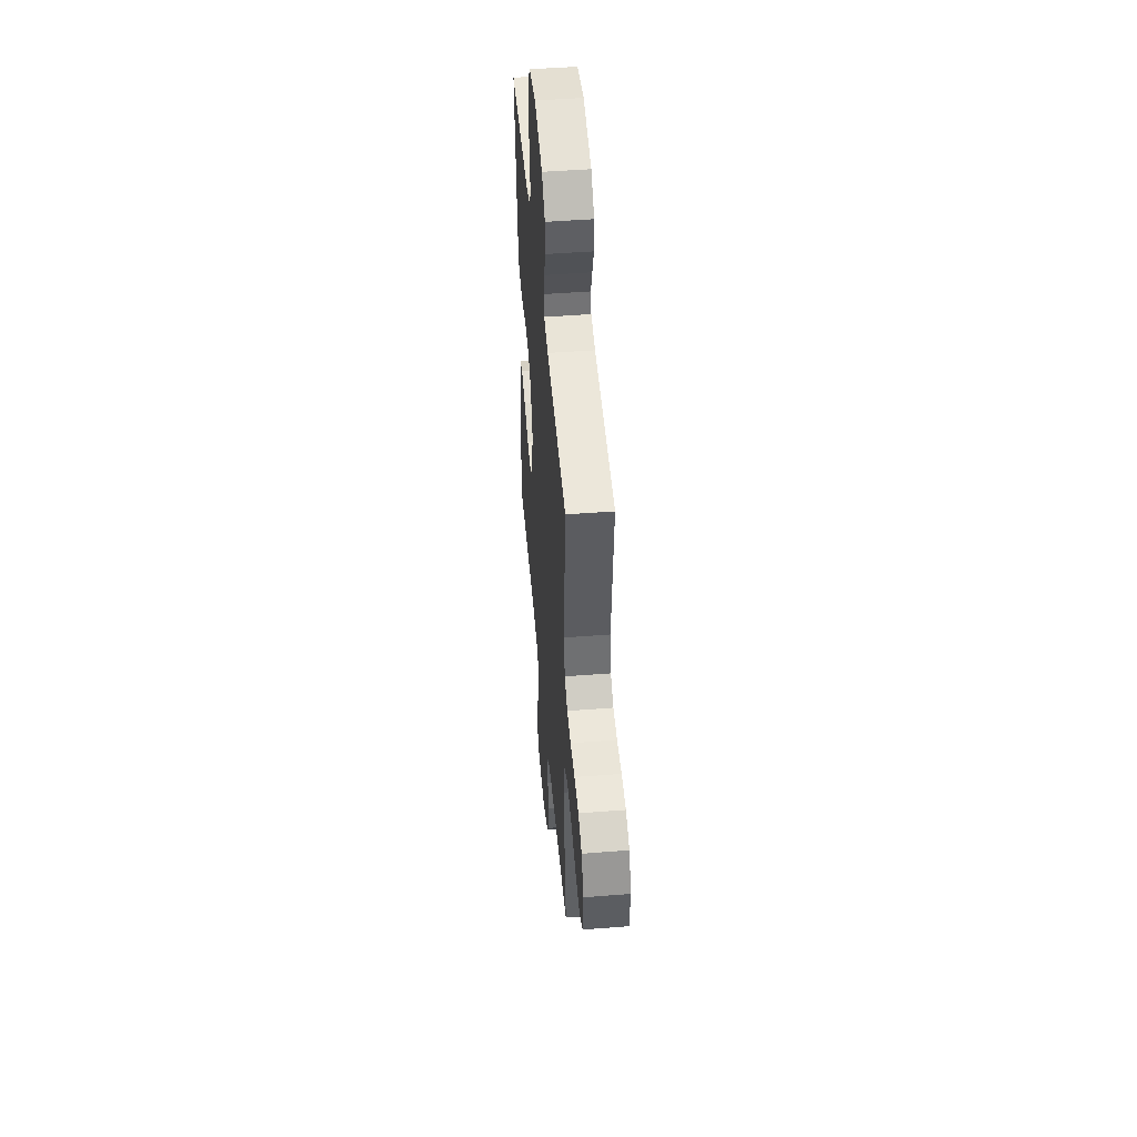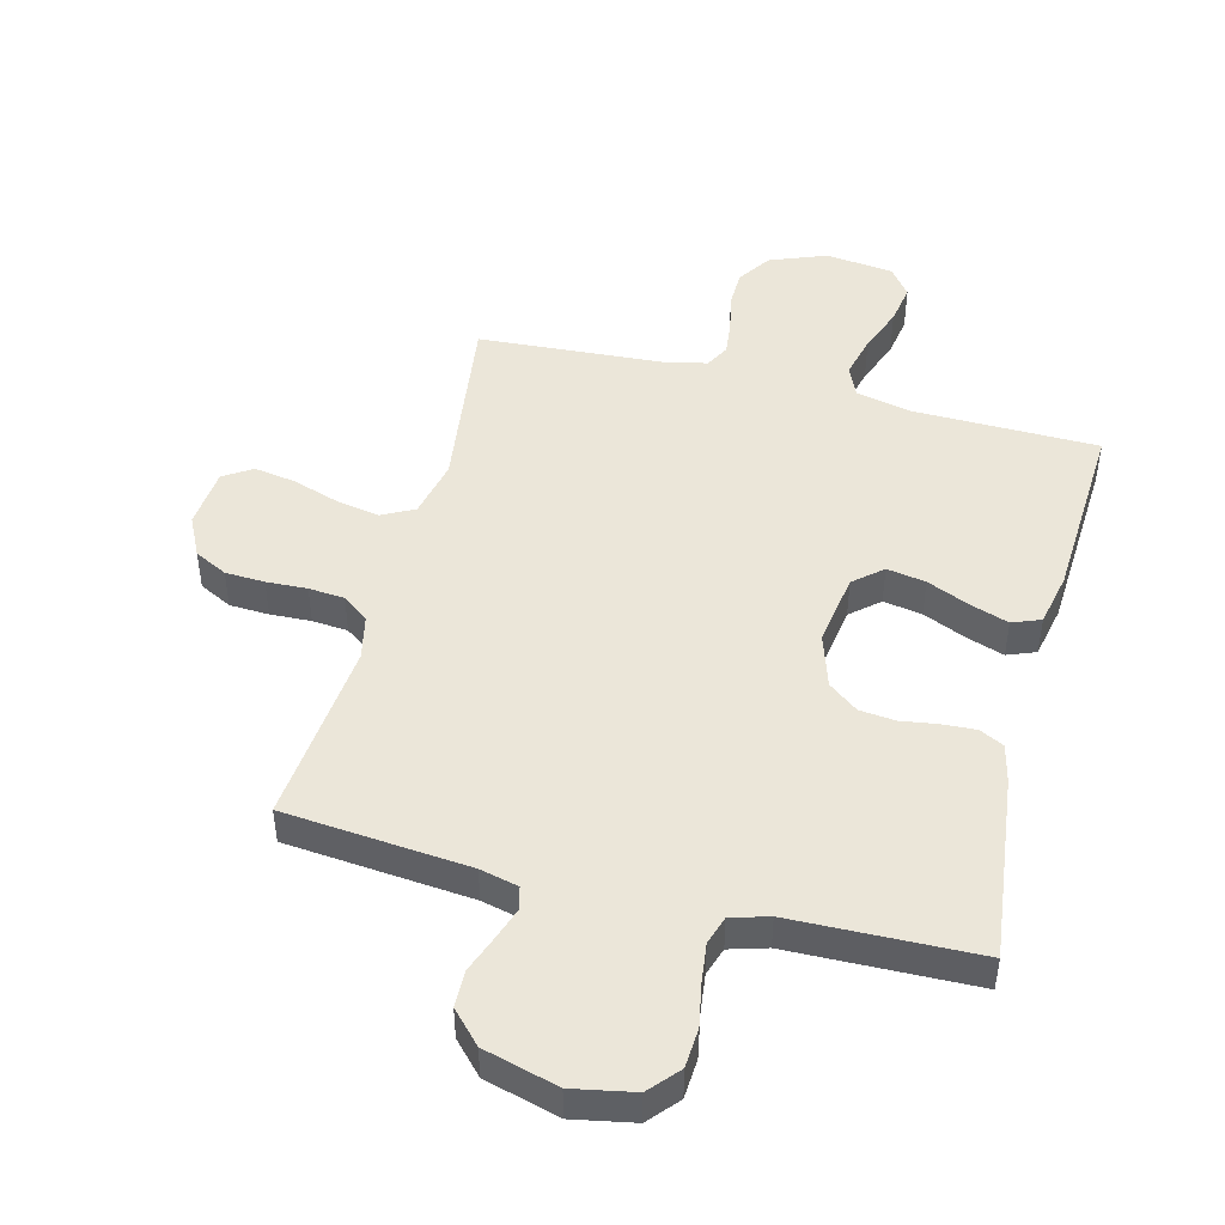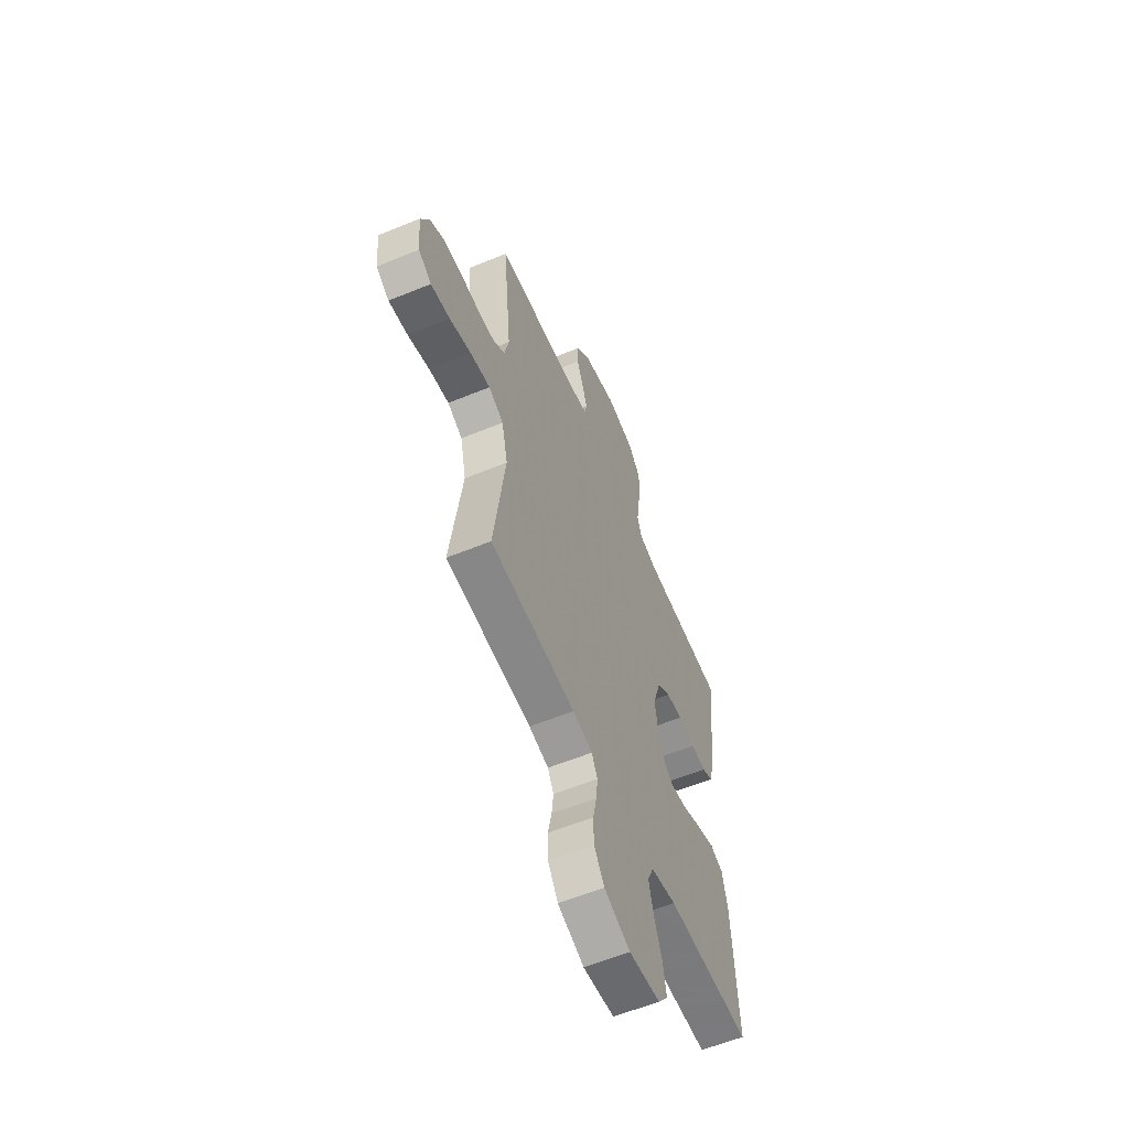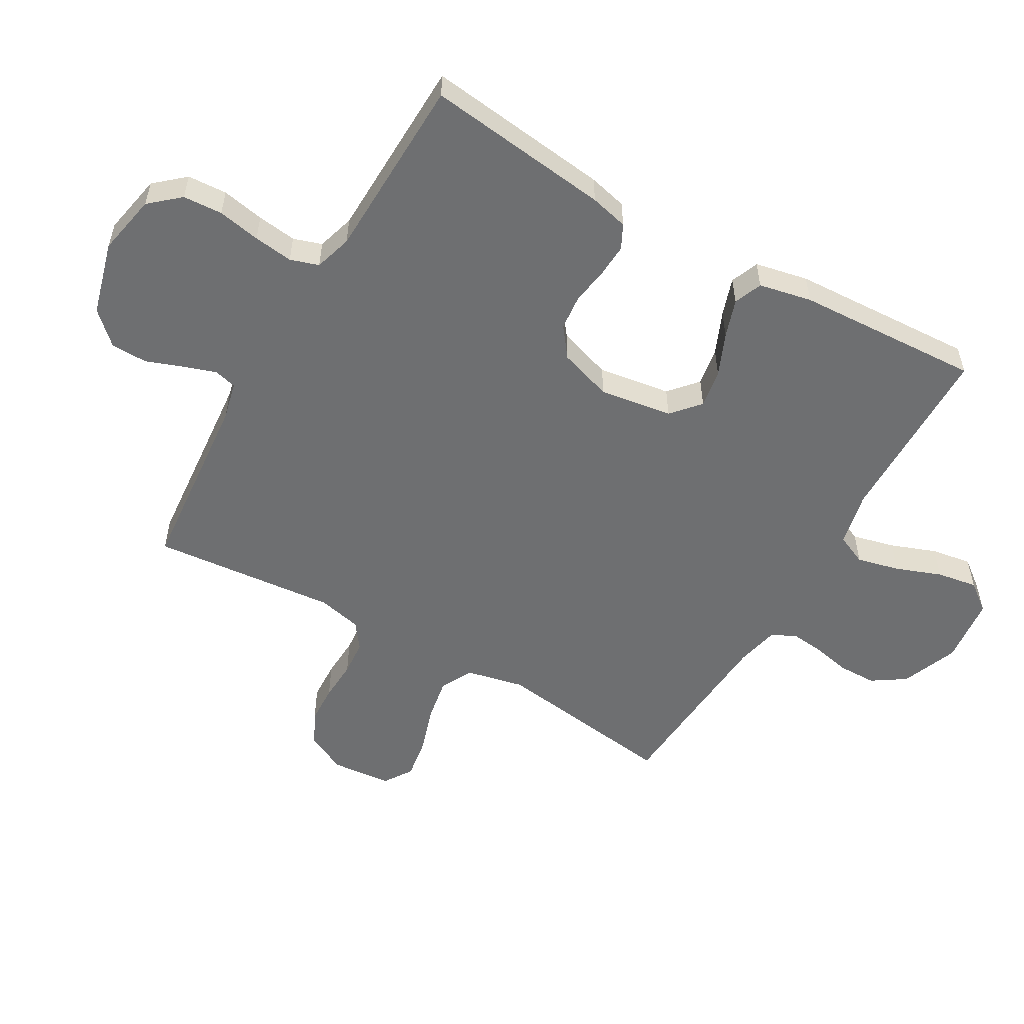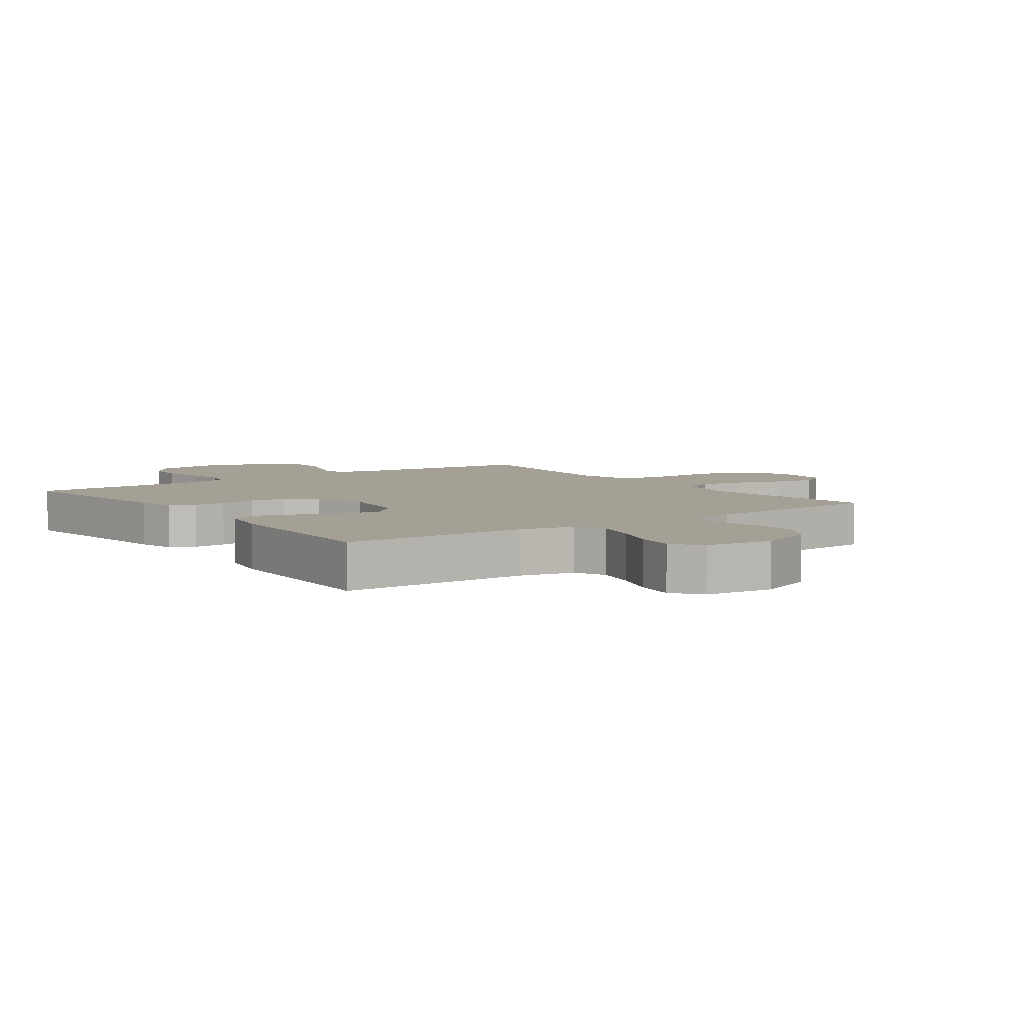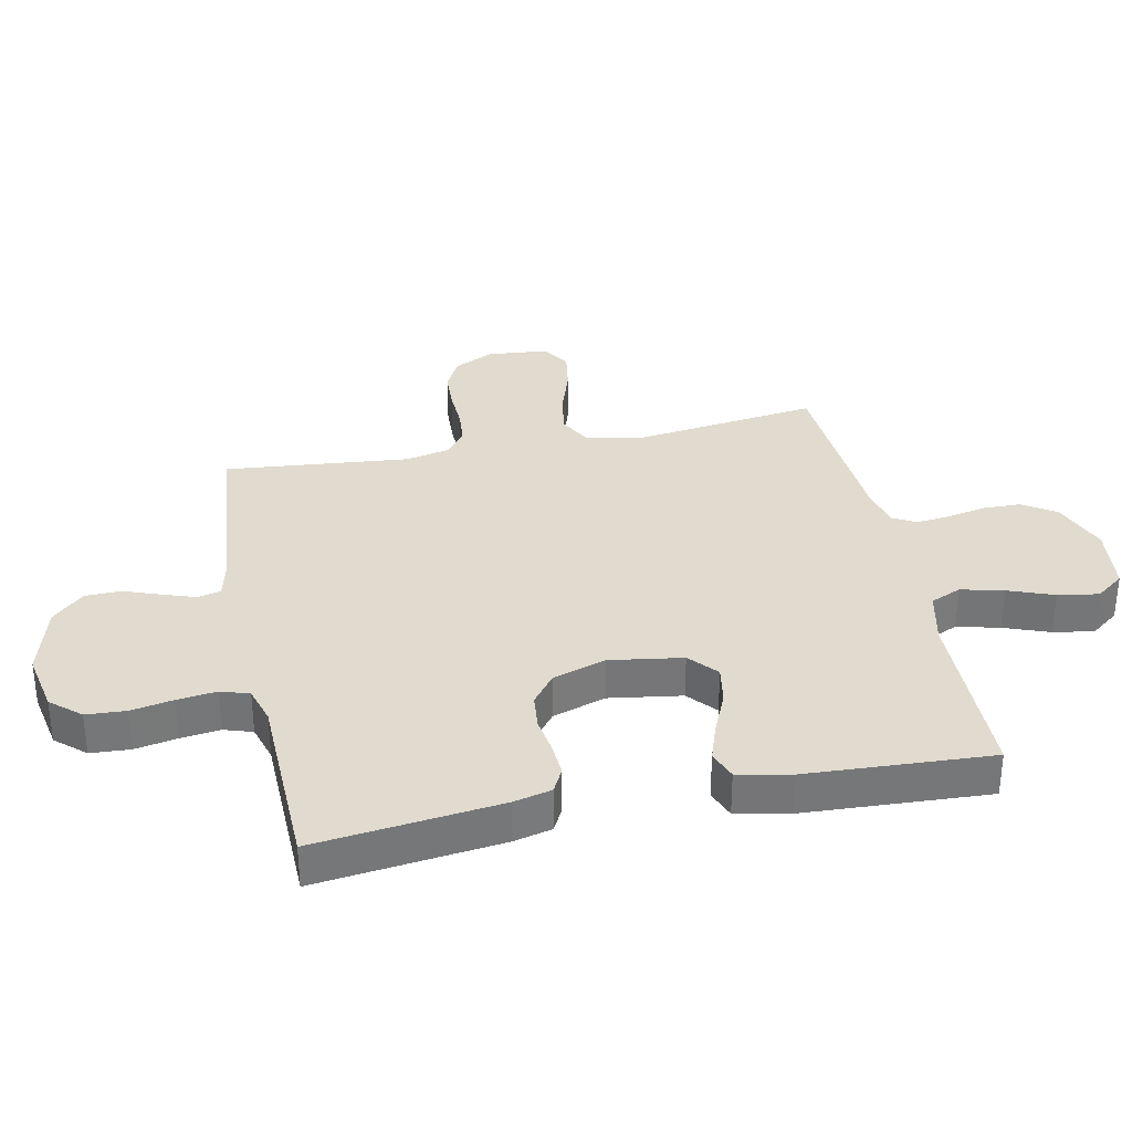
<metadata>
{"format":"obj","ext":"obj","renderer":"f3d","projection":"perspective","resolution":1024,"background":"white","views":[{"elev":48.1,"azim":-95.0,"up":"+Z"},{"elev":46.9,"azim":14.4,"up":"+Y"},{"elev":-59.1,"azim":-67.1,"up":"+Z"},{"elev":-54.5,"azim":59.9,"up":"+Y"},{"elev":5.7,"azim":144.0,"up":"+Y"},{"elev":33.4,"azim":78.3,"up":"+Y"}]}
</metadata>
<code>
v -0.5 0.07 -0.5
v -0.46 0.07 -0.2
v -0.481 0.07 -0.106
v -0.533 0.07 -0.079
v -0.604 0.07 -0.092
v -0.68 0.07 -0.117
v -0.747 0.07 -0.128
v -0.793 0.07 -0.098
v -0.802 0.07 0
v -0.77 0.07 0.065
v -0.717 0.07 0.092
v -0.653 0.07 0.095
v -0.587 0.07 0.092
v -0.529 0.07 0.097
v -0.487 0.07 0.128
v -0.471 0.07 0.2
v -0.5 0.07 0.5
v -0.2 0.07 0.528
v -0.138 0.07 0.543
v -0.129 0.07 0.58
v -0.147 0.07 0.633
v -0.169 0.07 0.692
v -0.168 0.07 0.751
v -0.12 0.07 0.802
v 0 0.07 0.835
v 0.099 0.07 0.816
v 0.141 0.07 0.768
v 0.145 0.07 0.704
v 0.132 0.07 0.635
v 0.124 0.07 0.571
v 0.139 0.07 0.525
v 0.2 0.07 0.507
v 0.5 0.07 0.5
v 0.464 0.07 0.2
v 0.449 0.07 0.138
v 0.41 0.07 0.118
v 0.356 0.07 0.121
v 0.296 0.07 0.13
v 0.238 0.07 0.124
v 0.19 0.07 0.087
v 0.162 0.07 0
v 0.18 0.07 -0.118
v 0.226 0.07 -0.158
v 0.289 0.07 -0.147
v 0.358 0.07 -0.117
v 0.42 0.07 -0.096
v 0.466 0.07 -0.114
v 0.484 0.07 -0.2
v 0.5 0.07 -0.5
v 0.2 0.07 -0.505
v 0.111 0.07 -0.525
v 0.089 0.07 -0.575
v 0.106 0.07 -0.644
v 0.134 0.07 -0.718
v 0.145 0.07 -0.784
v 0.11 0.07 -0.83
v 0 0.07 -0.843
v -0.092 0.07 -0.807
v -0.128 0.07 -0.753
v -0.129 0.07 -0.691
v -0.116 0.07 -0.629
v -0.11 0.07 -0.574
v -0.131 0.07 -0.535
v -0.2 0.07 -0.52
v -0.5 0 -0.5
v -0.46 0 -0.2
v -0.481 0 -0.106
v -0.533 0 -0.079
v -0.604 0 -0.092
v -0.68 0 -0.117
v -0.747 0 -0.128
v -0.793 0 -0.098
v -0.802 0 0
v -0.77 0 0.065
v -0.717 0 0.092
v -0.653 0 0.095
v -0.587 0 0.092
v -0.529 0 0.097
v -0.487 0 0.128
v -0.471 0 0.2
v -0.5 0 0.5
v -0.2 0 0.528
v -0.138 0 0.543
v -0.129 0 0.58
v -0.147 0 0.633
v -0.169 0 0.692
v -0.168 0 0.751
v -0.12 0 0.802
v 0 0 0.835
v 0.099 0 0.816
v 0.141 0 0.768
v 0.145 0 0.704
v 0.132 0 0.635
v 0.124 0 0.571
v 0.139 0 0.525
v 0.2 0 0.507
v 0.5 0 0.5
v 0.464 0 0.2
v 0.449 0 0.138
v 0.41 0 0.118
v 0.356 0 0.121
v 0.296 0 0.13
v 0.238 0 0.124
v 0.19 0 0.087
v 0.162 0 0
v 0.18 0 -0.118
v 0.226 0 -0.158
v 0.289 0 -0.147
v 0.358 0 -0.117
v 0.42 0 -0.096
v 0.466 0 -0.114
v 0.484 0 -0.2
v 0.5 0 -0.5
v 0.2 0 -0.505
v 0.111 0 -0.525
v 0.089 0 -0.575
v 0.106 0 -0.644
v 0.134 0 -0.718
v 0.145 0 -0.784
v 0.11 0 -0.83
v 0 0 -0.843
v -0.092 0 -0.807
v -0.128 0 -0.753
v -0.129 0 -0.691
v -0.116 0 -0.629
v -0.11 0 -0.574
v -0.131 0 -0.535
v -0.2 0 -0.52
f 59 60 61
f 58 59 61
f 57 58 61
f 56 57 61
f 55 56 61
f 54 55 61
f 53 54 61
f 52 53 61 62
f 51 52 62 63
f 48 49 50
f 47 48 50
f 46 47 50
f 45 46 50
f 44 45 50
f 51 63 64
f 50 51 64
f 44 50 64
f 43 44 64
f 36 37 38
f 35 36 38
f 34 35 38
f 33 34 38
f 32 33 38
f 31 32 38 39
f 30 31 39 40
f 27 28 29
f 26 27 29
f 25 26 29
f 24 25 29
f 23 24 29
f 22 23 29
f 21 22 29
f 20 21 29 30
f 30 40 41
f 20 30 41
f 19 20 41
f 16 17 18
f 19 41 42
f 18 19 42
f 16 18 42
f 15 16 42
f 11 12 13
f 10 11 13
f 9 10 13
f 8 9 13
f 7 8 13
f 6 7 13
f 5 6 13
f 4 5 13 14
f 64 1 2
f 43 64 2
f 42 43 2
f 14 15 42
f 4 14 42
f 3 4 42
f 2 3 42
f 125 124 123
f 125 123 122
f 125 122 121
f 125 121 120
f 125 120 119
f 125 119 118
f 125 118 117
f 126 125 117 116
f 127 126 116 115
f 114 113 112
f 114 112 111
f 114 111 110
f 114 110 109
f 114 109 108
f 128 127 115
f 128 115 114
f 128 114 108
f 128 108 107
f 102 101 100
f 102 100 99
f 102 99 98
f 102 98 97
f 102 97 96
f 103 102 96 95
f 104 103 95 94
f 93 92 91
f 93 91 90
f 93 90 89
f 93 89 88
f 93 88 87
f 93 87 86
f 93 86 85
f 94 93 85 84
f 105 104 94
f 105 94 84
f 105 84 83
f 82 81 80
f 106 105 83
f 106 83 82
f 106 82 80
f 106 80 79
f 77 76 75
f 77 75 74
f 77 74 73
f 77 73 72
f 77 72 71
f 77 71 70
f 77 70 69
f 78 77 69 68
f 66 65 128
f 66 128 107
f 66 107 106
f 106 79 78
f 106 78 68
f 106 68 67
f 106 67 66
f 1 65 66 2
f 2 66 67 3
f 3 67 68 4
f 4 68 69 5
f 5 69 70 6
f 6 70 71 7
f 7 71 72 8
f 8 72 73 9
f 9 73 74 10
f 10 74 75 11
f 11 75 76 12
f 12 76 77 13
f 13 77 78 14
f 14 78 79 15
f 15 79 80 16
f 16 80 81 17
f 17 81 82 18
f 18 82 83 19
f 19 83 84 20
f 20 84 85 21
f 21 85 86 22
f 22 86 87 23
f 23 87 88 24
f 24 88 89 25
f 25 89 90 26
f 26 90 91 27
f 27 91 92 28
f 28 92 93 29
f 29 93 94 30
f 30 94 95 31
f 31 95 96 32
f 32 96 97 33
f 33 97 98 34
f 34 98 99 35
f 35 99 100 36
f 36 100 101 37
f 37 101 102 38
f 38 102 103 39
f 39 103 104 40
f 40 104 105 41
f 41 105 106 42
f 42 106 107 43
f 43 107 108 44
f 44 108 109 45
f 45 109 110 46
f 46 110 111 47
f 47 111 112 48
f 48 112 113 49
f 49 113 114 50
f 50 114 115 51
f 51 115 116 52
f 52 116 117 53
f 53 117 118 54
f 54 118 119 55
f 55 119 120 56
f 56 120 121 57
f 57 121 122 58
f 58 122 123 59
f 59 123 124 60
f 60 124 125 61
f 61 125 126 62
f 62 126 127 63
f 63 127 128 64
f 64 128 65 1

</code>
